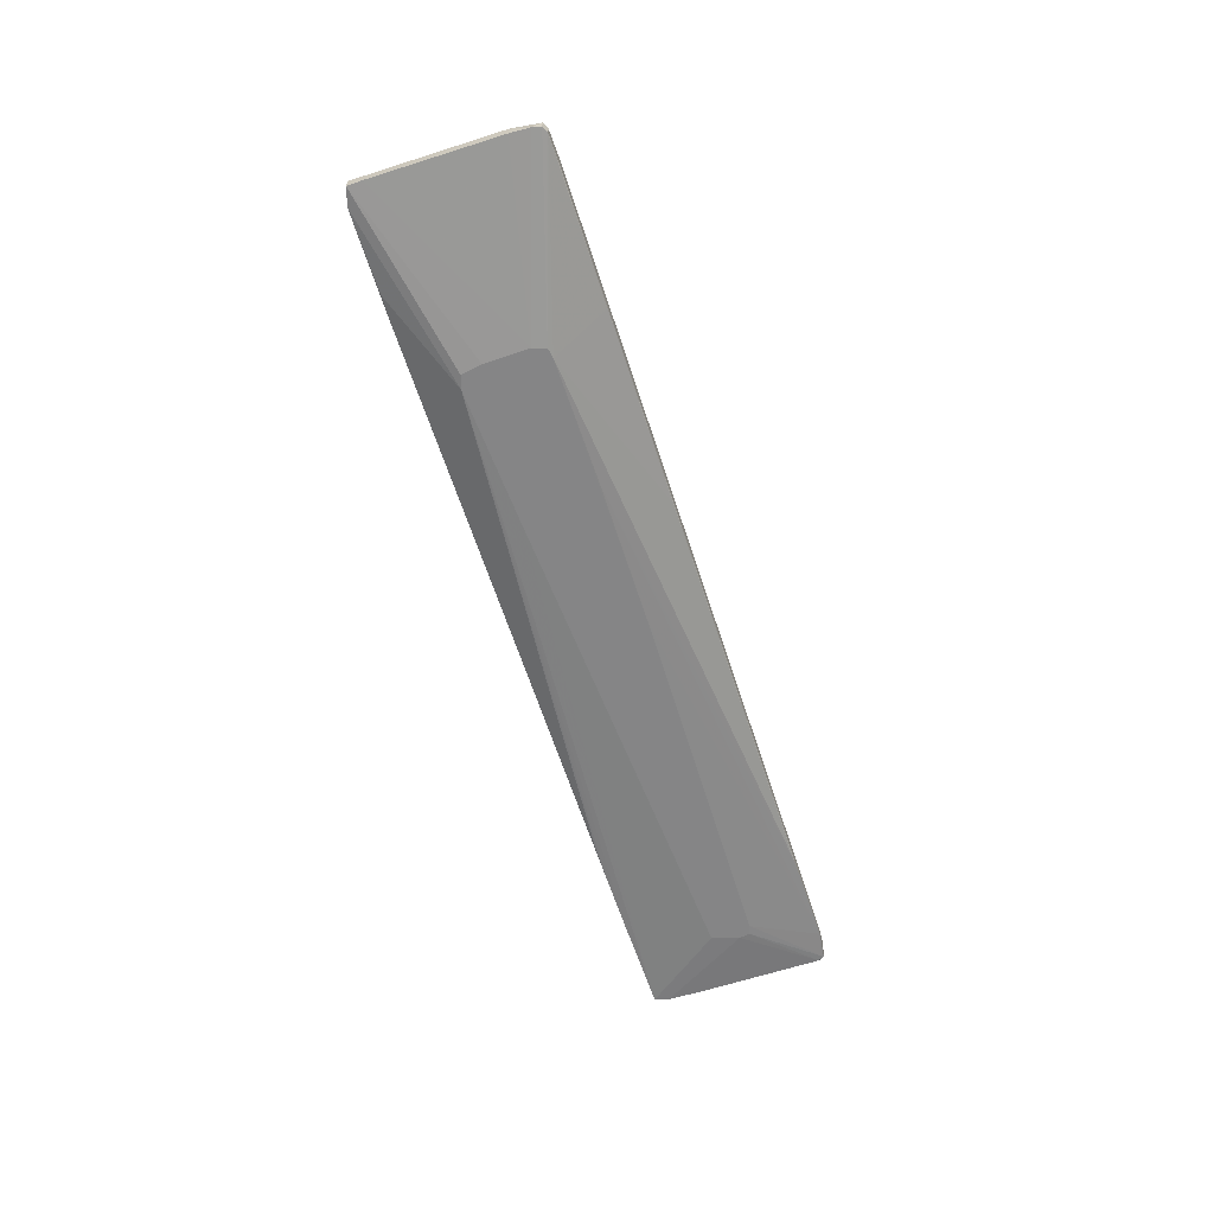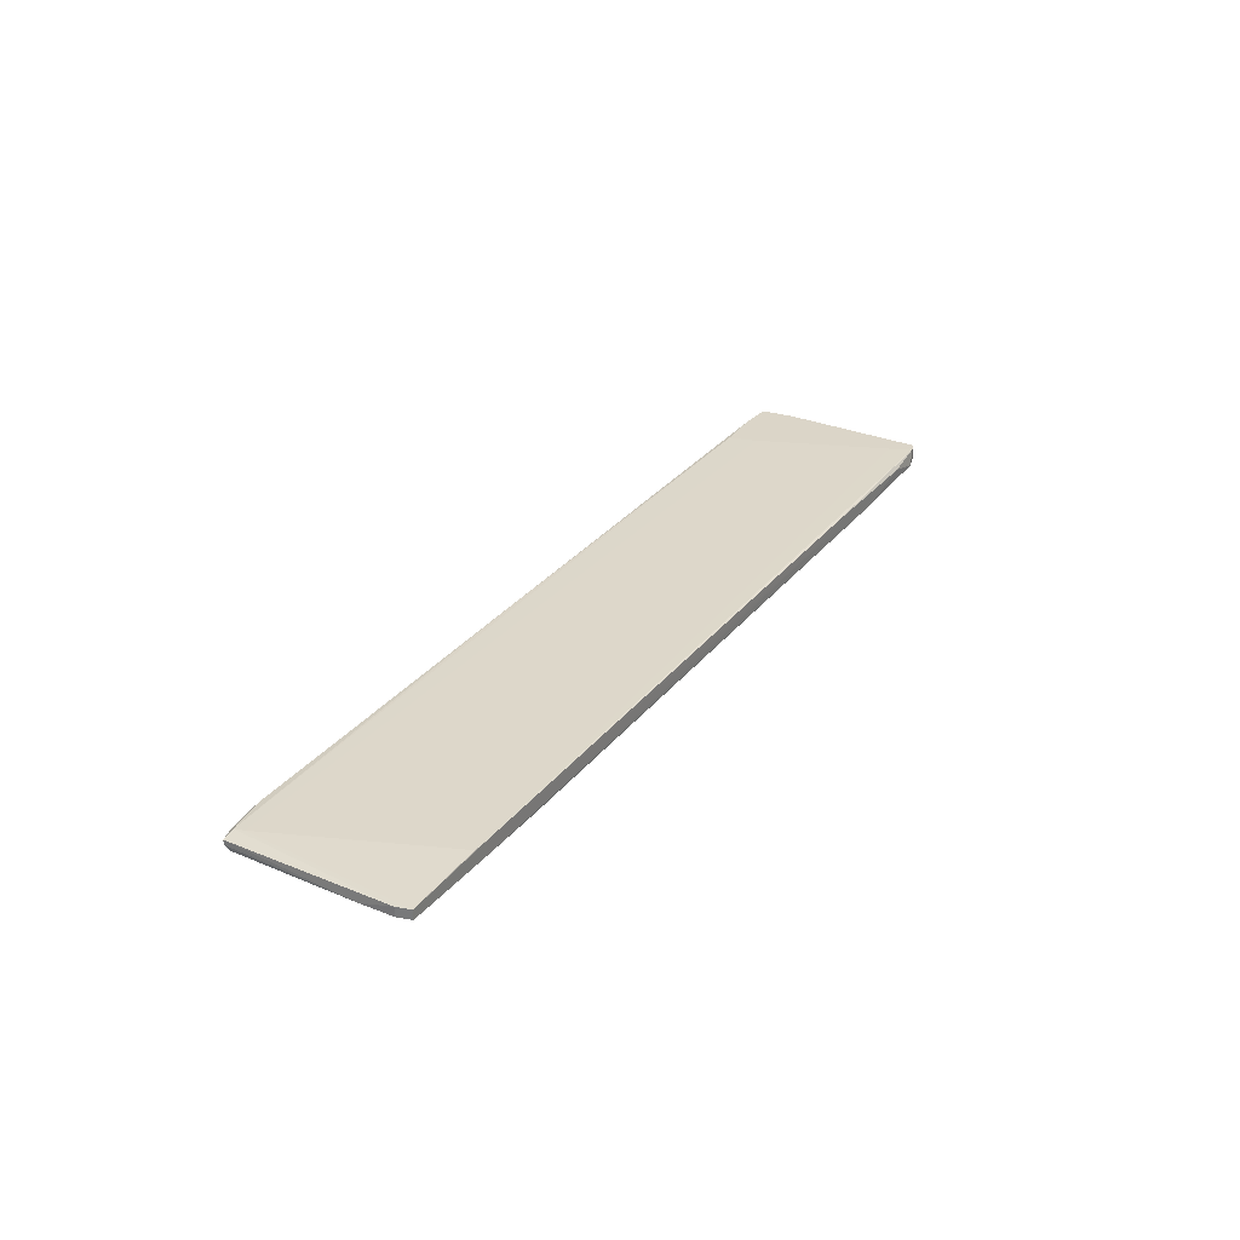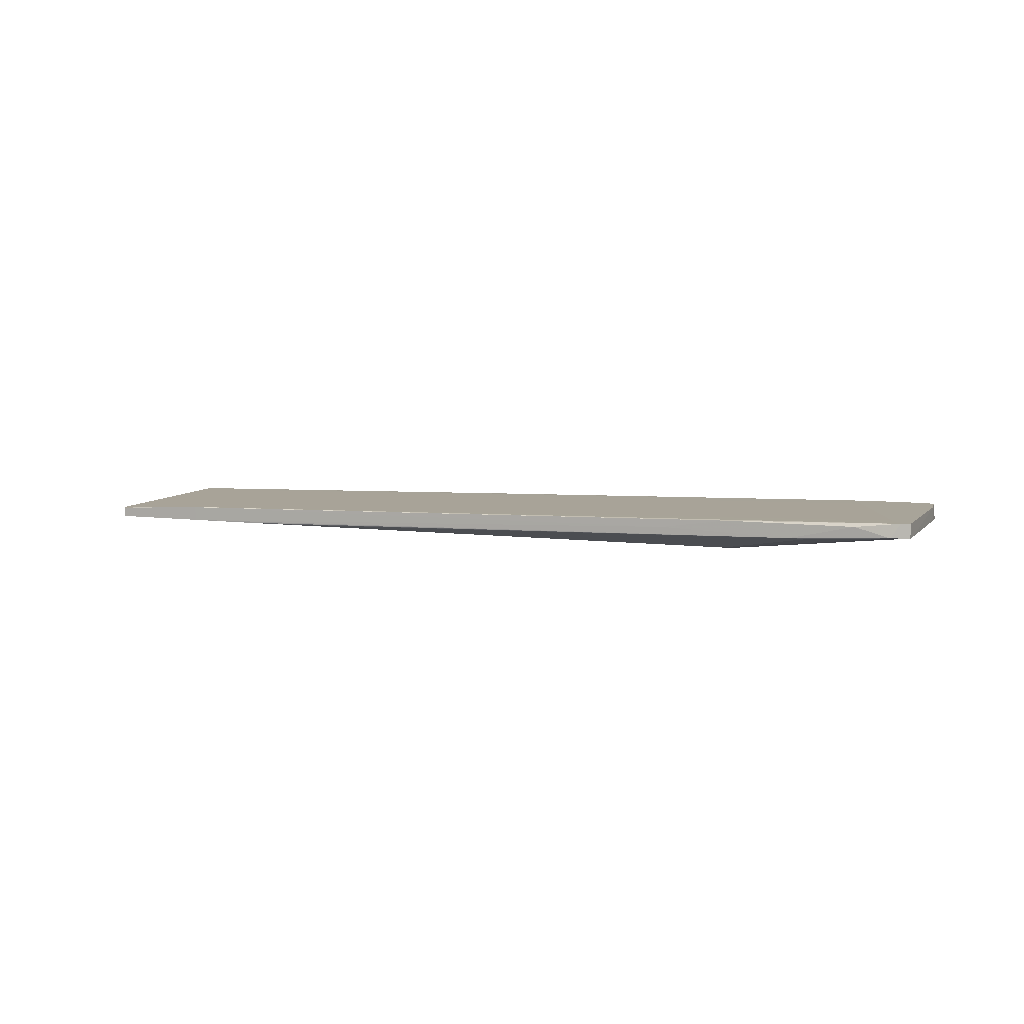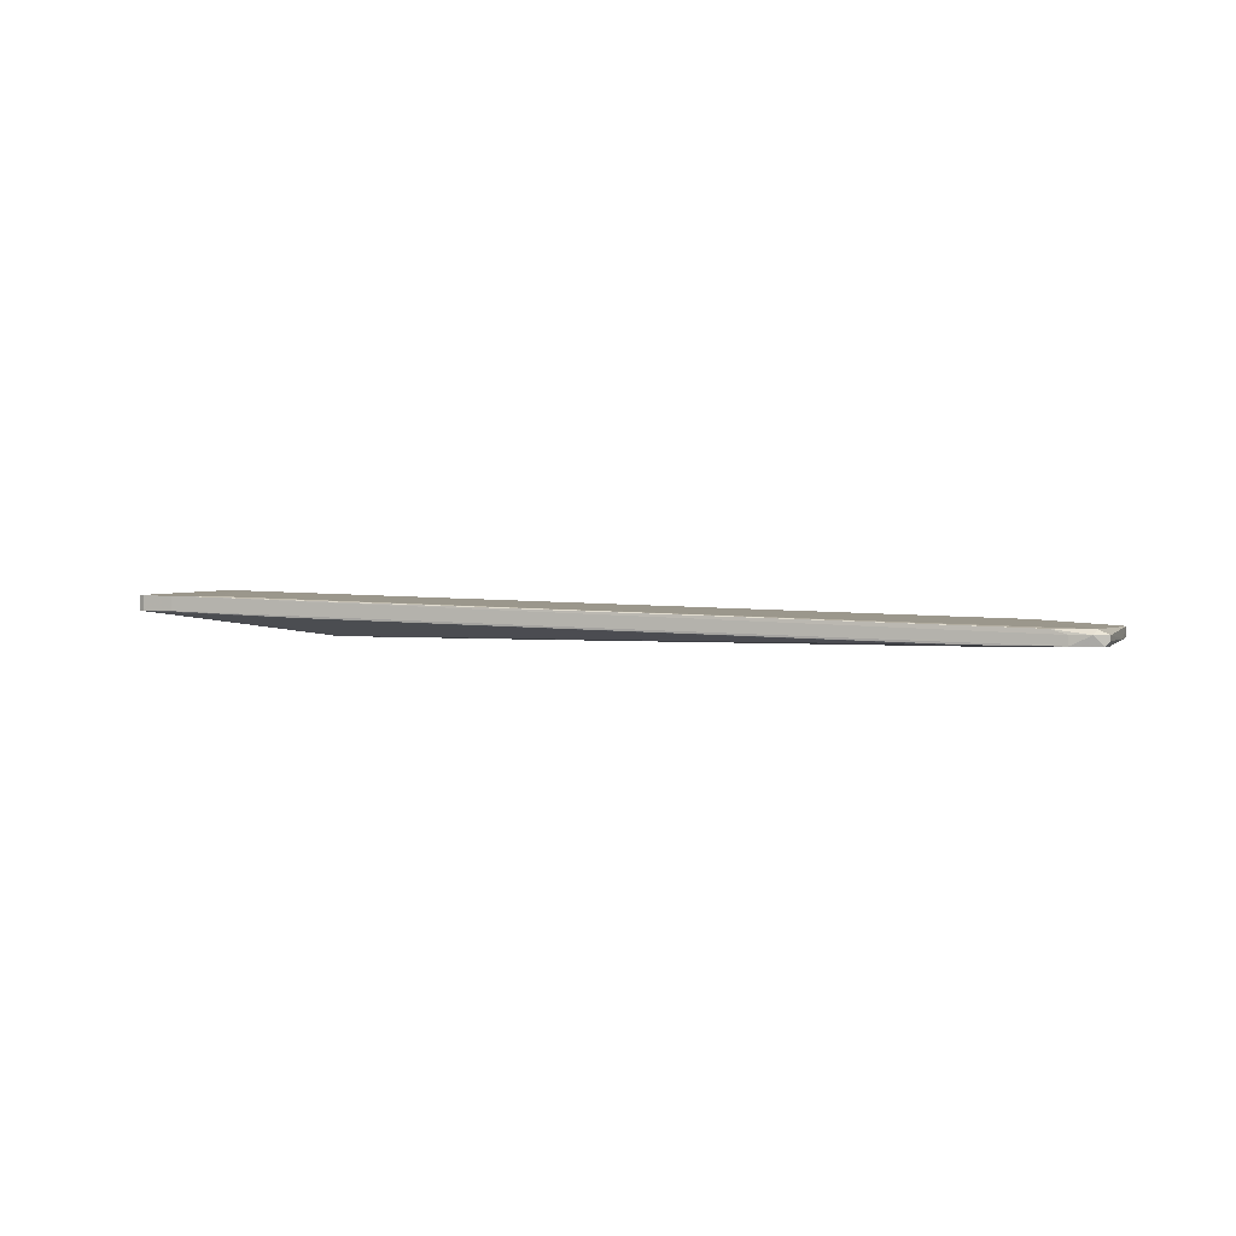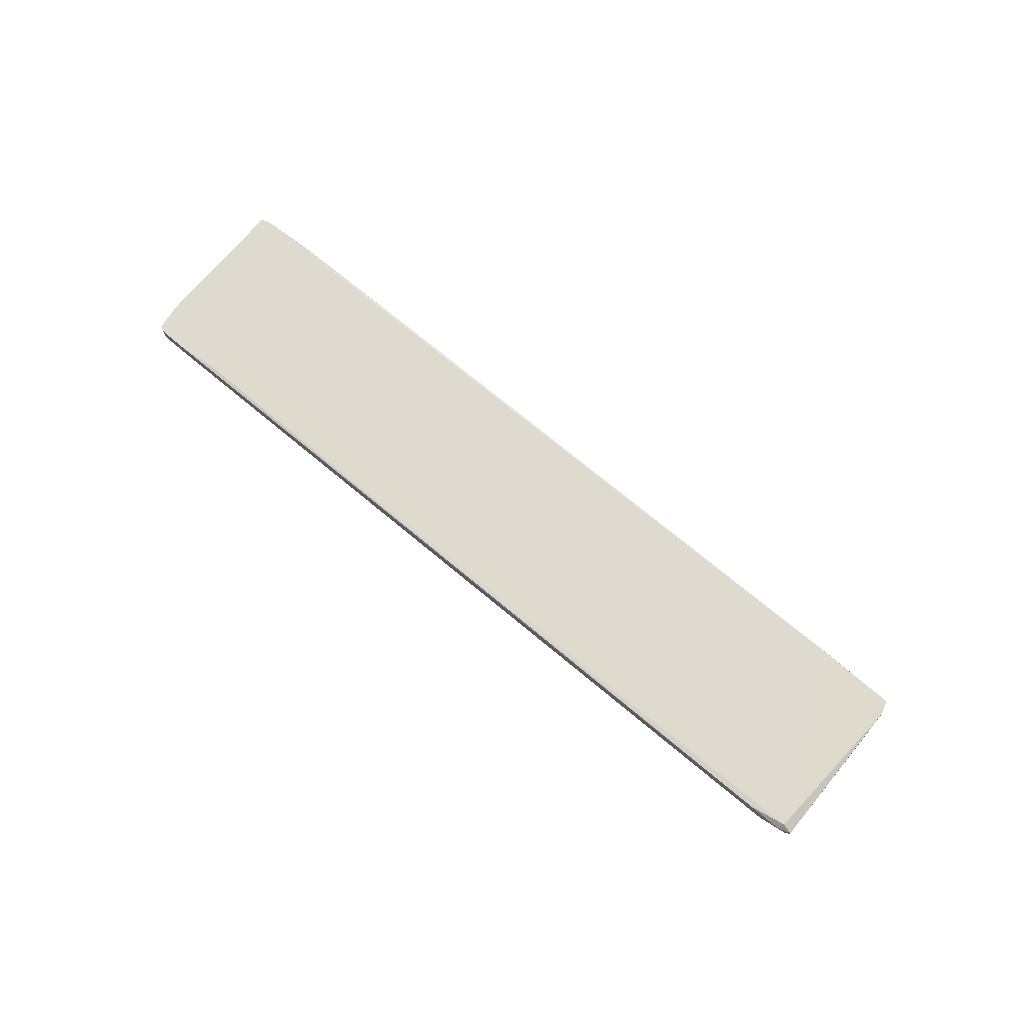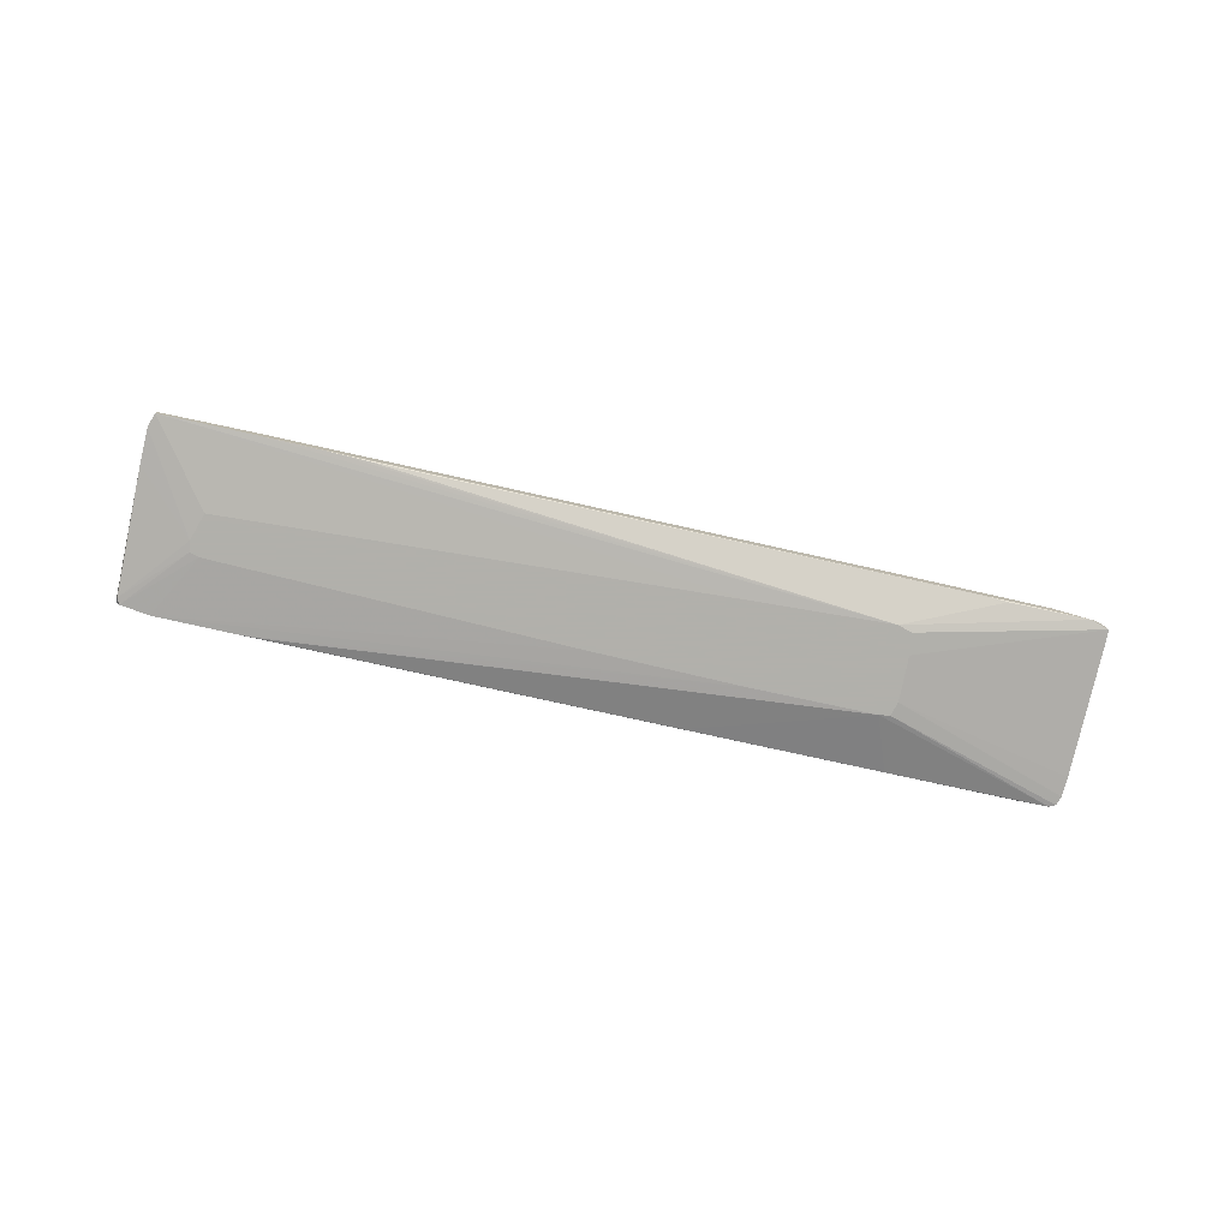
<metadata>
{"format":"obj","ext":"obj","renderer":"f3d","projection":"perspective","resolution":1024,"background":"white","views":[{"elev":-61.9,"azim":90.8,"up":"+Y"},{"elev":29.5,"azim":-75.7,"up":"+Y"},{"elev":7.1,"azim":4.6,"up":"+Y"},{"elev":2.4,"azim":-179.2,"up":"+Y"},{"elev":70.9,"azim":-157.5,"up":"+Y"},{"elev":-78.5,"azim":-29.9,"up":"+Y"}]}
</metadata>
<code>
v 0.05056 0.005436 0.02425
v 0.07582 0.009642 0.04024
v 0.05224 0.005436 0.02087
v 0.07666 0.01217 0.03603
v 0.05476 0.005436 0.0133
v 0.05476 0.005436 0.01078
v 0.08002 0.009644 0.03771
v 0.006805 0.005435 -0.004367
v -0.04115 0.006278 -0.02961
v -0.05799 0.008802 -0.001001
v 0.02532 0.005436 0.01582
v -0.0563 0.005435 -0.02204
v 0.027 0.007962 -0.008571
v -0.06305 0.006278 -0.03466
v -0.06305 0.00796 -0.03551
v -0.06305 0.007119 -0.03551
v -0.06137 0.008802 -0.03466
v -0.06137 0.008802 -0.03298
v 0.0876 0.01217 0.01078
v 0.0876 0.009644 0.01247
v 0.0876 0.009644 0.01078
v -0.05546 0.008802 -0.000155
v -0.05546 0.006278 -0.000155
v -0.04452 0.006278 0.003196
v 0.06992 0.01133 0.03855
v 0.05308 0.005436 0.009936
v 0.05898 0.008802 0.03518
v -0.07147 0.006278 -0.007733
v -0.07147 0.006278 -0.005205
v -0.07147 0.00796 -0.007733
v -0.07147 0.00796 -0.005205
v 0.0775 0.01217 0.04024
v -0.06051 0.00796 -0.03551
v 0.06235 0.008802 0.03602
v 0.07918 0.01217 0.04024
v 0.07918 0.009644 0.04024
v 0.007646 0.01048 -0.01446
v 0.07412 0.01217 0.00657
v 0.07412 0.01217 0.01162
v -0.05715 0.005435 -0.02035
v -0.05715 0.005435 -0.0153
v -0.05715 0.006278 -0.03466
v -0.05715 0.00796 -0.03466
v -0.03863 0.006278 0.004887
v -0.06221 0.006278 -0.03551
v -0.04369 0.006278 -0.03045
v 0.04804 0.01133 0.03182
v 0.04804 0.005436 0.02425
v 0.0817 0.01217 0.008253
v 0.0817 0.009644 0.008253
v 0.05981 0.008802 0.001535
v -0.05462 0.005435 -0.02204
v -0.05462 0.008802 -0.03382
v -0.06977 0.006278 -0.01362
v 0.03711 0.009642 0.02845
v 0.08675 0.01217 0.009936
v 0.08675 0.01217 0.01583
v 0.08675 0.009644 0.009936
v 0.08675 0.009644 0.01583
v 0.03205 0.005436 0.003204
v 0.008471 0.01048 0.009936
f 22 23 55
f 16 15 45
f 1 2 48
f 32 10 47
f 6 20 5
f 38 17 39
f 57 39 35
f 32 2 35
f 7 57 35
f 39 32 35
f 58 6 26
f 51 58 26
f 29 31 28
f 41 29 28
f 56 58 49
f 38 56 49
f 41 12 8
f 1 48 8
f 48 41 8
f 6 5 8
f 26 6 8
f 27 24 44
f 24 48 44
f 2 1 36
f 5 7 36
f 7 35 36
f 35 2 36
f 17 15 30
f 31 17 30
f 28 31 30
f 26 46 9
f 2 32 25
f 27 2 25
f 47 27 25
f 32 47 25
f 10 32 4
f 32 39 4
f 10 31 22
f 31 29 22
f 47 10 22
f 57 7 59
f 20 57 59
f 7 5 59
f 5 20 59
f 12 45 52
f 45 42 52
f 42 8 52
f 8 12 52
f 16 45 14
f 45 12 14
f 17 31 18
f 31 10 18
f 39 17 18
f 58 51 50
f 51 46 50
f 49 58 50
f 42 49 50
f 46 42 50
f 17 38 37
f 53 17 37
f 38 49 37
f 49 53 37
f 53 49 43
f 49 42 43
f 1 8 3
f 8 5 3
f 36 1 3
f 5 36 3
f 24 27 23
f 48 24 23
f 29 48 23
f 22 29 23
f 46 51 13
f 51 26 13
f 9 46 13
f 26 9 13
f 58 56 19
f 56 38 19
f 57 20 19
f 38 39 19
f 39 57 19
f 2 27 34
f 48 2 34
f 27 44 34
f 44 48 34
f 10 4 61
f 4 39 61
f 18 10 61
f 39 18 61
f 15 16 54
f 30 15 54
f 28 30 54
f 16 14 54
f 54 14 40
f 12 41 40
f 41 28 40
f 14 12 40
f 28 54 40
f 46 26 60
f 42 46 60
f 26 8 60
f 8 42 60
f 29 41 11
f 41 48 11
f 48 29 11
f 6 58 21
f 20 6 21
f 58 19 21
f 19 20 21
f 15 17 33
f 17 53 33
f 45 15 33
f 42 45 33
f 53 43 33
f 43 42 33
f 27 47 55
f 47 22 55
f 23 27 55

</code>
